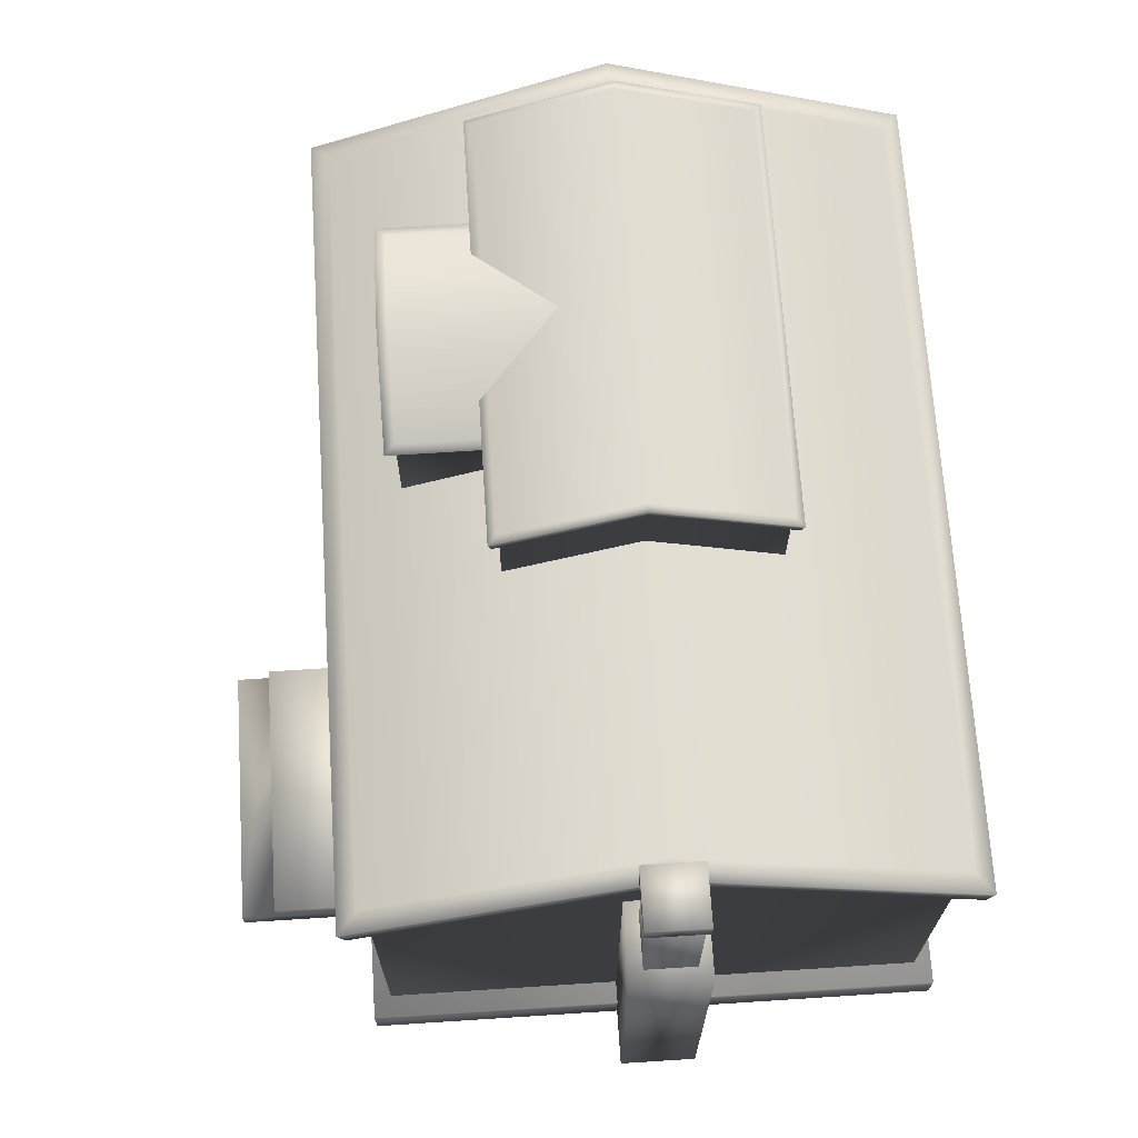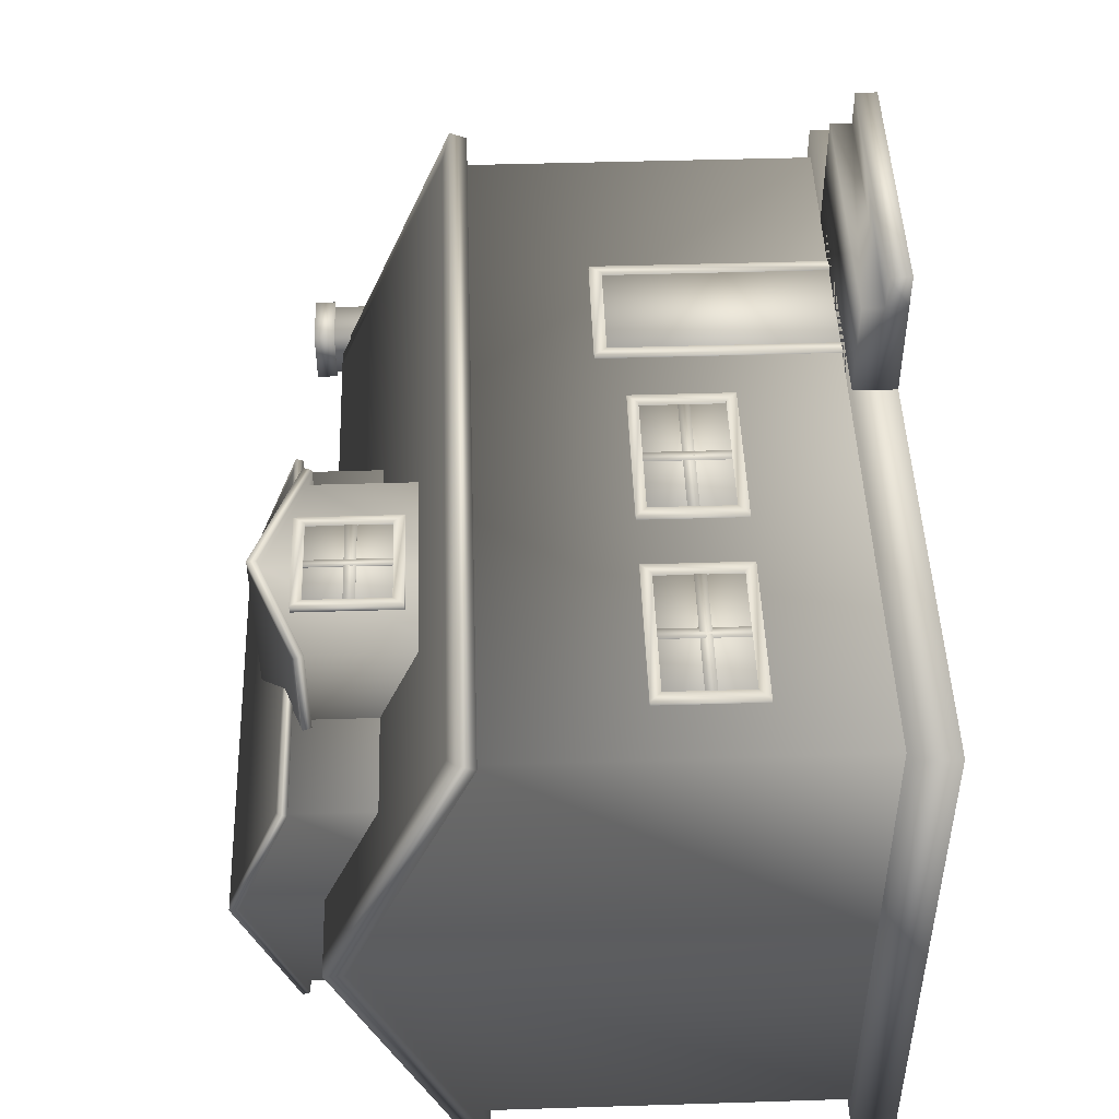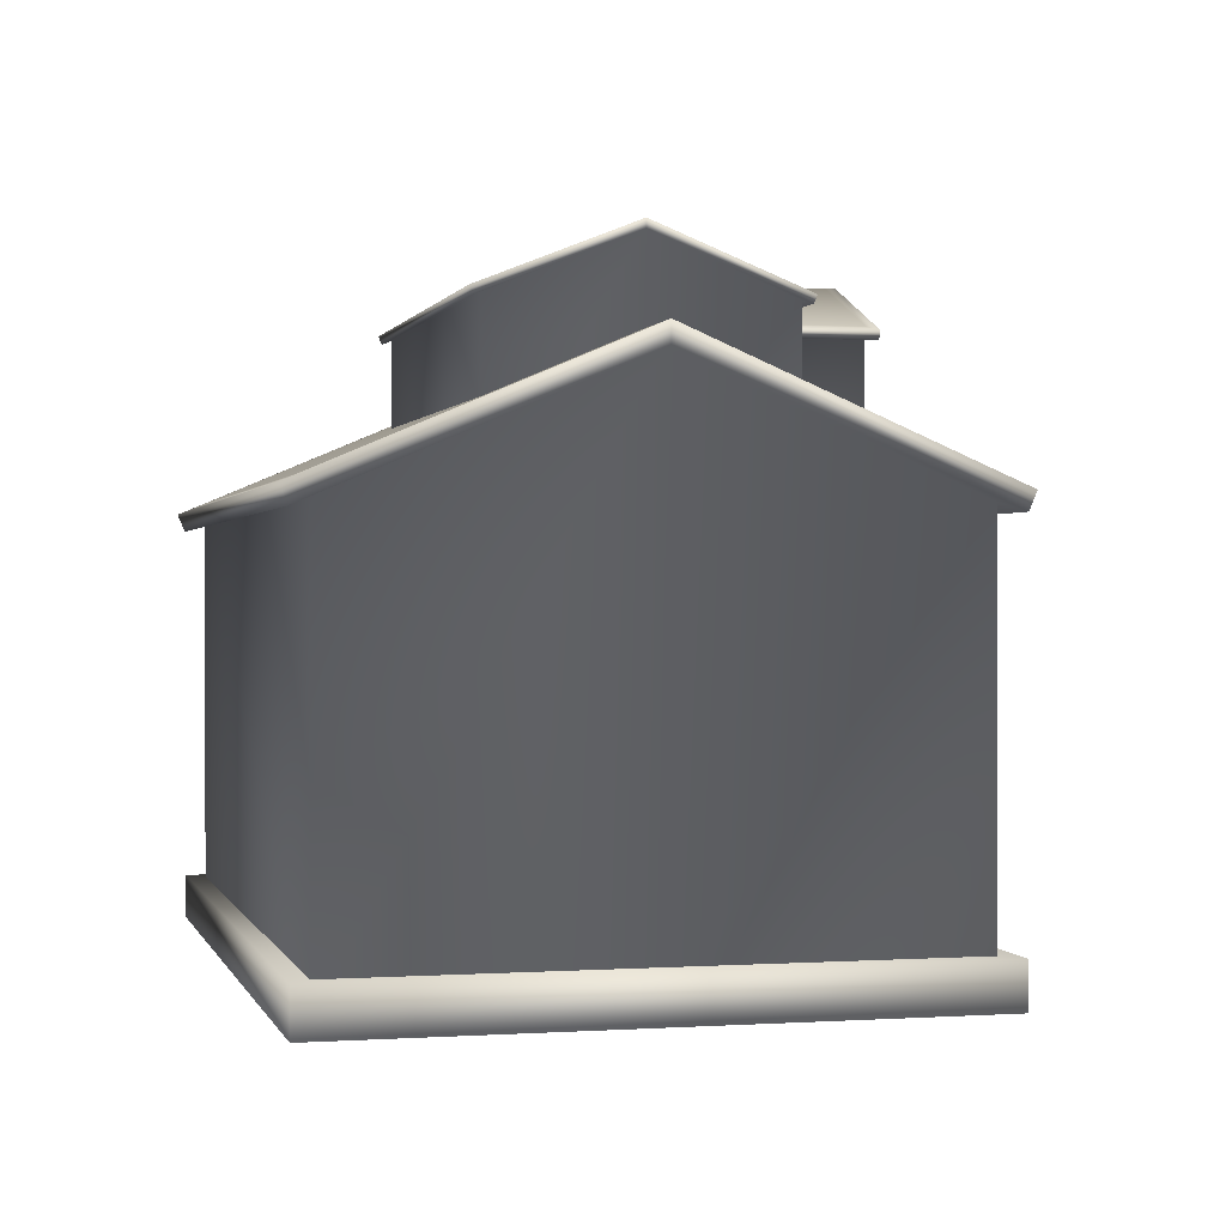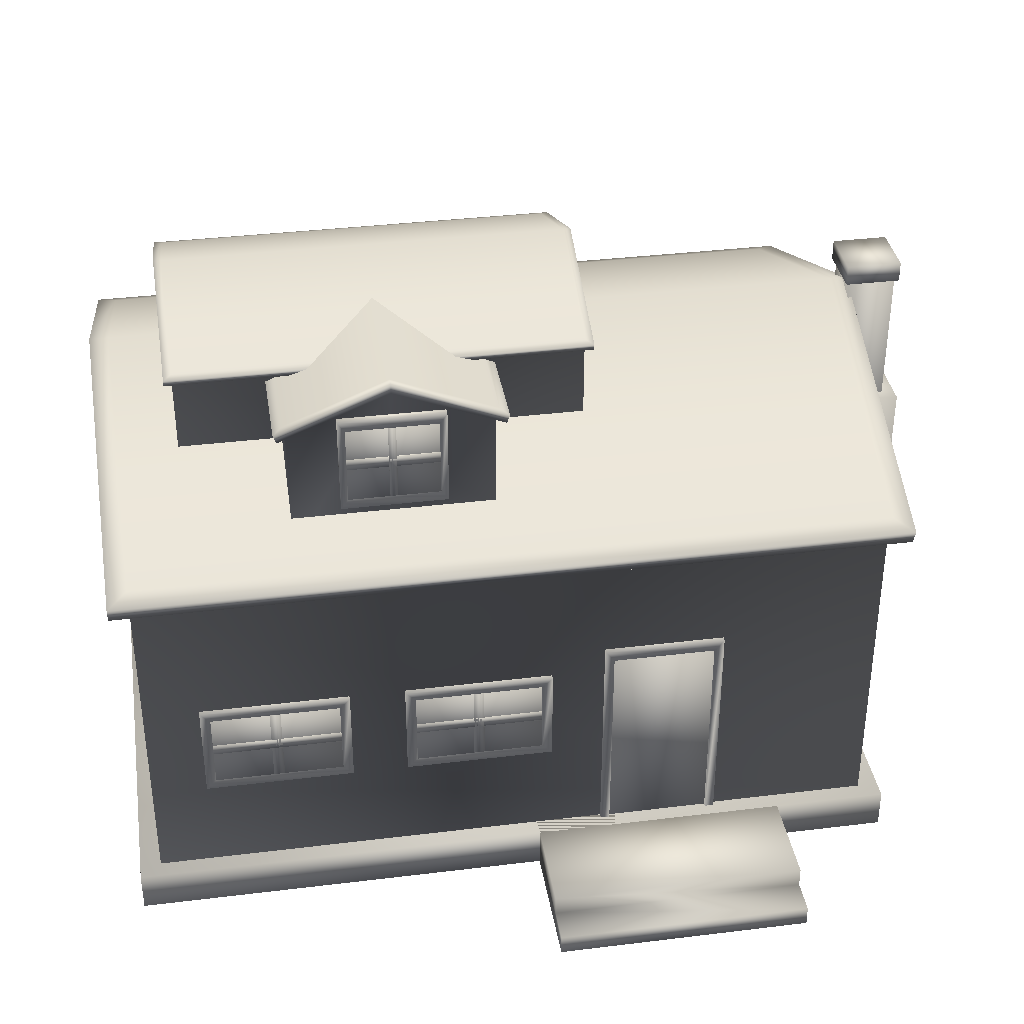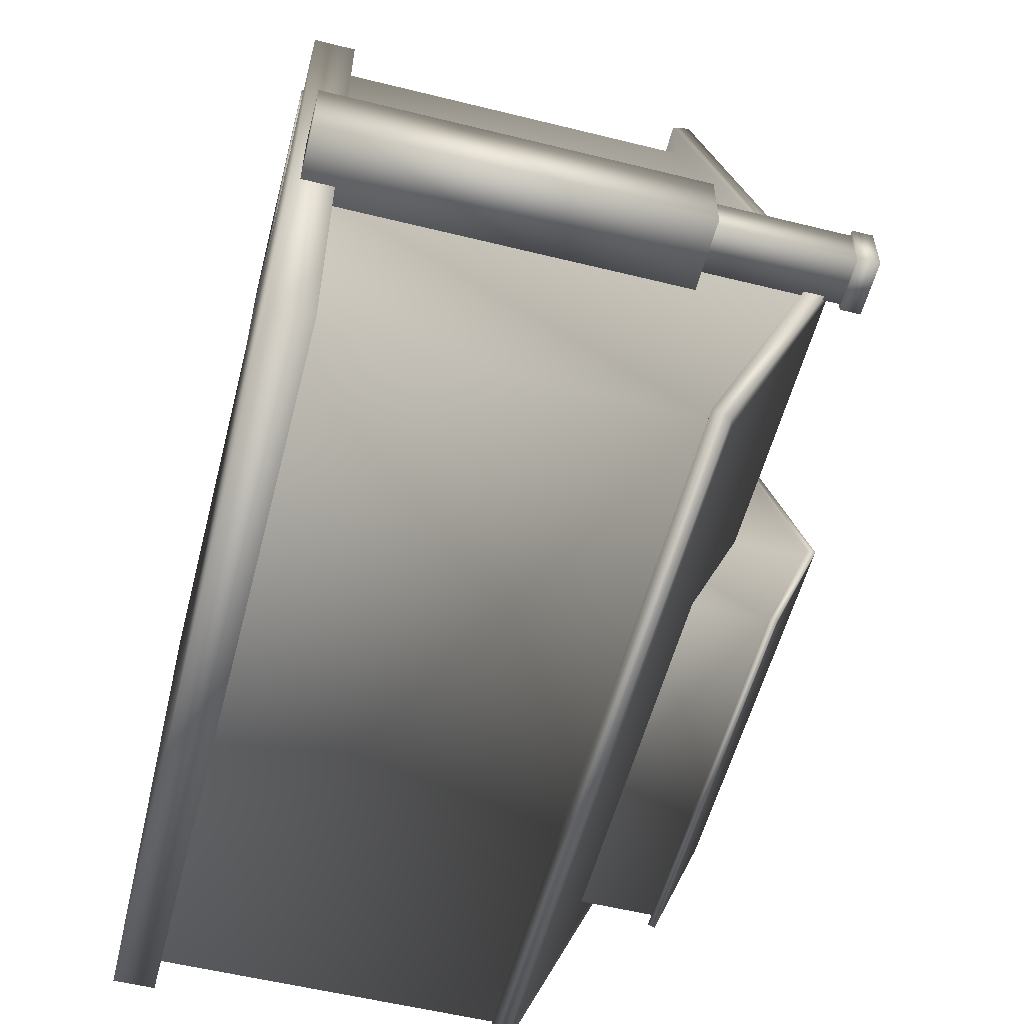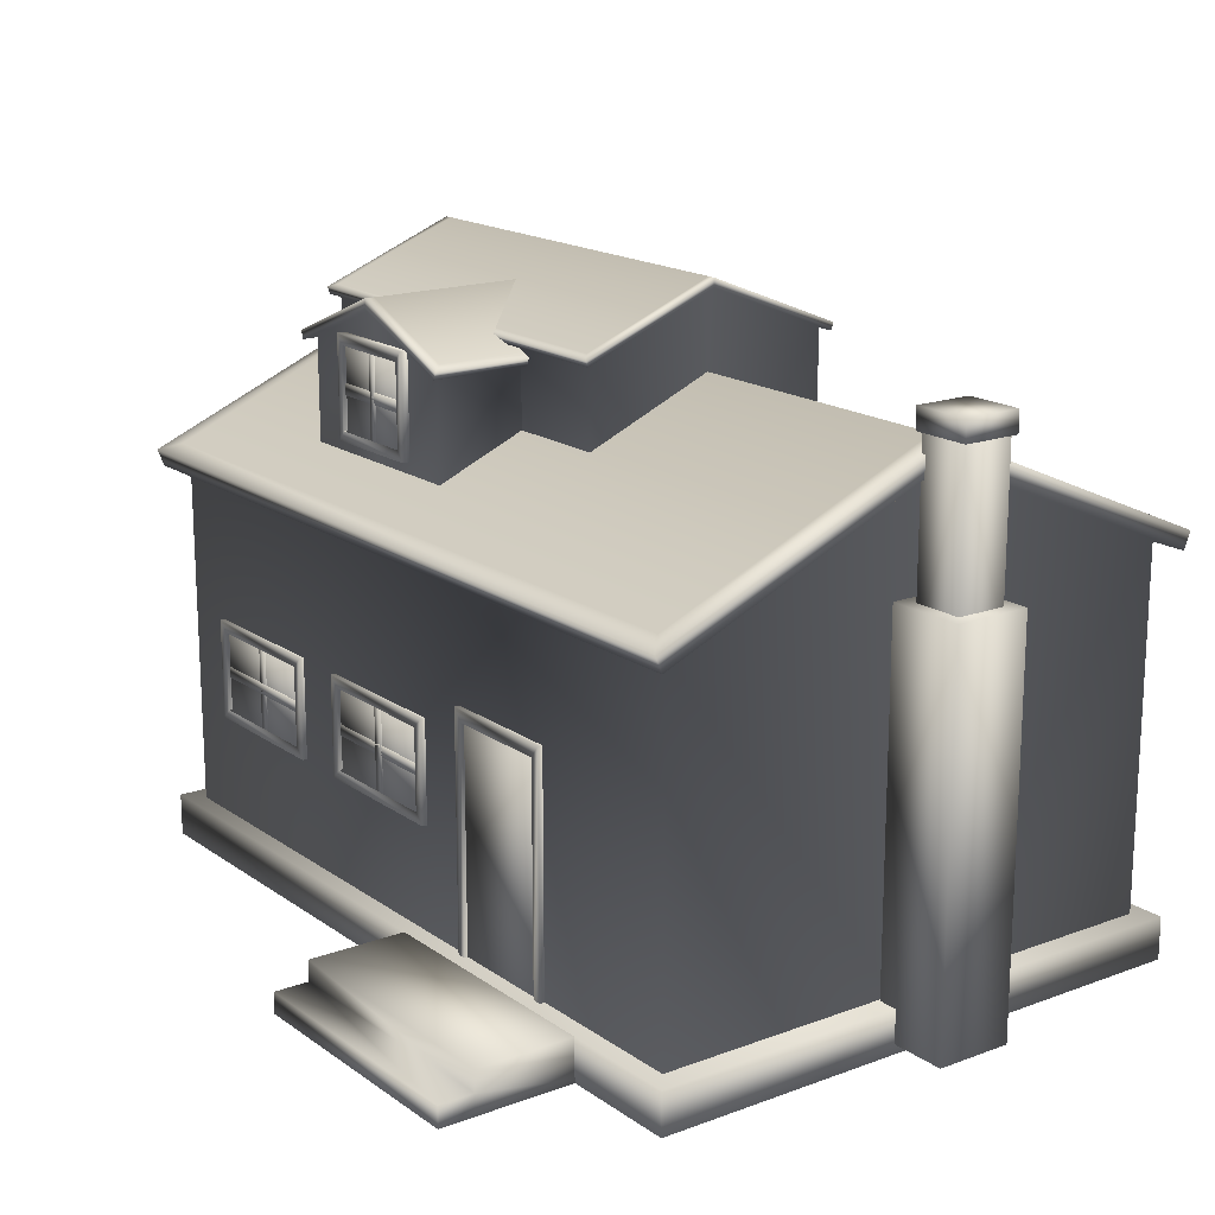
<metadata>
{"format":"obj","ext":"obj","renderer":"f3d","projection":"perspective","resolution":1024,"background":"white","views":[{"elev":68.9,"azim":86.3,"up":"+Y"},{"elev":47.5,"azim":-92.0,"up":"+Z"},{"elev":0.3,"azim":-104.2,"up":"+Y"},{"elev":36.0,"azim":-9.1,"up":"+Y"},{"elev":-56.2,"azim":75.5,"up":"+Z"},{"elev":17.1,"azim":53.6,"up":"+Y"}]}
</metadata>
<code>
g Cube.23
v -42.72 79.17 58.33
v -17.17 79.17 58.33
v -42.72 76.25 58.33
v -17.17 76.25 58.33
v -42.72 76.25 57.29
v -17.17 76.25 57.29
v -42.72 79.17 57.29
v -17.17 79.17 57.29
f 3 4 2 1
f 5 6 4 3
f 7 8 6 5
f 1 2 8 7
f 4 6 8 2
f 5 3 1 7
g Cube.22
v -30.97 65.31 58.33
v -30.97 90.11 58.33
v -28.93 65.31 58.33
v -28.93 90.11 58.33
v -28.93 65.31 57.29
v -28.93 90.11 57.29
v -30.97 65.31 57.29
v -30.97 90.11 57.29
f 11 12 10 9
f 13 14 12 11
f 15 16 14 13
f 9 10 16 15
f 12 14 16 10
f 13 11 9 15
g Cube.21
v -42.79 66 57.98
v -42.79 89.41 57.98
v -17.11 66 57.98
v -17.11 89.41 57.98
v -17.11 66 56.94
v -17.11 89.41 56.94
v -42.79 66 56.94
v -42.79 89.41 56.94
f 19 20 18 17
f 21 22 20 19
f 23 24 22 21
f 17 18 24 23
f 20 22 24 18
f 21 19 17 23
g Cube.20
v -43.88 64.88 59.14
v -43.88 91.3 59.14
v -15.88 64.88 59.14
v -15.88 91.3 59.14
v -15.88 64.88 55.04
v -15.88 91.3 55.04
v -43.88 64.88 55.04
v -43.88 91.3 55.04
v -41.99 67.58 59.14
v -41.99 88.6 59.14
v -17.77 67.58 59.14
v -17.77 88.6 59.14
v -17.77 67.58 55.04
v -17.77 88.6 55.04
v -41.99 67.58 55.04
v -41.99 88.6 55.04
f 30 38 40 32
f 29 30 28 27
f 29 37 38 30
f 25 26 32 31
f 28 30 32 26
f 29 27 25 31
f 27 35 33 25
f 28 36 35 27
f 26 34 36 28
f 25 33 34 26
f 31 39 37 29
f 32 40 39 31
f 31 29 37 39
f 39 40 34 33
f 38 37 35 36
f 40 38 36 34
g Cube.19
v -85.21 -14.99 71.82
v -85.21 11.42 71.82
v -45.21 -14.99 71.82
v -45.21 11.42 71.82
v -45.21 -14.99 67.72
v -45.21 11.42 67.72
v -85.21 -14.99 67.72
v -85.21 11.42 67.72
v -82.51 -12.29 71.82
v -82.51 8.723 71.82
v -47.91 -12.29 71.82
v -47.91 8.723 71.82
v -47.91 -12.29 67.72
v -47.91 8.723 67.72
v -82.51 -12.29 67.72
v -82.51 8.723 67.72
f 46 54 56 48
f 45 46 44 43
f 45 53 54 46
f 41 42 48 47
f 44 46 48 42
f 45 43 41 47
f 43 51 49 41
f 44 52 51 43
f 42 50 52 44
f 41 49 50 42
f 47 55 53 45
f 48 56 55 47
f 47 45 53 55
f 55 56 50 49
f 54 53 51 52
f 56 54 52 50
g Cube.18
v -83.65 -13.87 70.87
v -83.65 9.539 70.87
v -46.96 -13.87 70.87
v -46.96 9.539 70.87
v -46.96 -13.87 69.83
v -46.96 9.539 69.83
v -83.65 -13.87 69.83
v -83.65 9.539 69.83
f 59 60 58 57
f 61 62 60 59
f 63 64 62 61
f 57 58 64 63
f 60 62 64 58
f 61 59 57 63
g Cube.17
v -66.77 -14.56 71
v -66.77 10.23 71
v -63.85 -14.56 71
v -63.85 10.23 71
v -63.85 -14.56 69.96
v -63.85 10.23 69.96
v -66.77 -14.56 69.96
v -66.77 10.23 69.96
f 67 68 66 65
f 69 70 68 67
f 71 72 70 69
f 65 66 72 71
f 68 70 72 66
f 69 67 65 71
g Cube.16
v -83.56 -0.7028 71
v -47.06 -0.7028 71
v -83.56 -3.627 71
v -47.06 -3.627 71
v -83.56 -3.627 69.96
v -47.06 -3.627 69.96
v -83.56 -0.7028 69.96
v -47.06 -0.7028 69.96
f 75 76 74 73
f 77 78 76 75
f 79 80 78 77
f 73 74 80 79
f 76 78 80 74
f 77 75 73 79
g Cube.15
v -28.58 -0.7028 71
v 7.912 -0.7028 71
v -28.58 -3.627 71
v 7.912 -3.627 71
v -28.58 -3.627 69.96
v 7.912 -3.627 69.96
v -28.58 -0.7028 69.96
v 7.912 -0.7028 69.96
f 83 84 82 81
f 85 86 84 83
f 87 88 86 85
f 81 82 88 87
f 84 86 88 82
f 85 83 81 87
g Cube.14
v -11.8 -14.56 71
v -11.8 10.23 71
v -8.874 -14.56 71
v -8.874 10.23 71
v -8.874 -14.56 69.96
v -8.874 10.23 69.96
v -11.8 -14.56 69.96
v -11.8 10.23 69.96
f 91 92 90 89
f 93 94 92 91
f 95 96 94 93
f 89 90 96 95
f 92 94 96 90
f 93 91 89 95
g Cube.13
v -28.68 -13.87 70.87
v -28.68 9.539 70.87
v 8.007 -13.87 70.87
v 8.007 9.539 70.87
v 8.007 -13.87 69.83
v 8.007 9.539 69.83
v -28.68 -13.87 69.83
v -28.68 9.539 69.83
f 99 100 98 97
f 101 102 100 99
f 103 104 102 101
f 97 98 104 103
f 100 102 104 98
f 101 99 97 103
g Cube.12
v -30.23 -14.99 71.82
v -30.23 11.42 71.82
v 9.766 -14.99 71.82
v 9.766 11.42 71.82
v 9.766 -14.99 67.72
v 9.766 11.42 67.72
v -30.23 -14.99 67.72
v -30.23 11.42 67.72
v -27.53 -12.29 71.82
v -27.53 8.723 71.82
v 7.066 -12.29 71.82
v 7.066 8.723 71.82
v 7.066 -12.29 67.72
v 7.066 8.723 67.72
v -27.53 -12.29 67.72
v -27.53 8.723 67.72
f 110 118 120 112
f 109 110 108 107
f 109 117 118 110
f 105 106 112 111
f 108 110 112 106
f 109 107 105 111
f 107 115 113 105
f 108 116 115 107
f 106 114 116 108
f 105 113 114 106
f 111 119 117 109
f 112 120 119 111
f 111 109 117 119
f 119 120 114 113
f 118 117 115 116
f 120 118 116 114
g Cube
v 26.17 -44.08 70.87
v 26.17 16.5 70.87
v 55.89 -44.08 70.87
v 55.89 16.5 70.87
v 55.89 -44.08 69.83
v 55.89 16.5 69.83
v 26.17 -44.08 69.83
v 26.17 16.5 69.83
f 123 124 122 121
f 125 126 124 123
f 127 128 126 125
f 121 122 128 127
f 124 126 128 122
f 125 123 121 127
g Cube.11
v 24.2 -43.84 71.82
v 24.2 18.56 71.82
v 56.86 -43.84 71.82
v 56.86 18.56 71.82
v 56.86 -43.84 67.72
v 56.86 18.56 67.72
v 24.2 -43.84 67.72
v 24.2 18.56 67.72
v 26.6 -42.24 71.82
v 26.6 15.36 71.82
v 54.46 -42.24 71.82
v 54.46 15.36 71.82
v 54.46 -42.24 67.72
v 54.46 15.36 67.72
v 26.6 -42.24 67.72
v 26.6 15.36 67.72
f 134 142 144 136
f 133 134 132 131
f 133 141 142 134
f 129 130 136 135
f 132 134 136 130
f 133 131 129 135
f 131 139 137 129
f 132 140 139 131
f 130 138 140 132
f 129 137 138 130
f 135 143 141 133
f 136 144 143 135
f 141 143 137 139
f 143 144 138 137
f 144 142 140 138
f 142 141 139 140
g Cube.10
v 6 -53.19 101.3
v 6 -42.12 101.3
v 74.79 -53.19 101.3
v 74.79 -42.12 101.3
v 74.79 -53.19 69.94
v 74.79 -42.12 69.94
v 6 -53.19 69.94
v 6 -42.12 69.94
v 74.79 -47.66 101.3
v 74.79 -47.66 69.94
v 6 -47.66 69.94
v 6 -47.66 101.3
v 6 -53.19 110.6
v 74.79 -53.19 110.6
v 74.79 -47.66 110.6
v 6 -47.66 110.6
f 158 159 160 157
f 149 154 153 147
f 151 155 154 149
f 145 156 155 151
f 148 150 152 146
f 149 147 145 151
f 154 150 148 153
f 155 152 150 154
f 156 146 152 155
f 153 148 146 156
f 147 158 157 145
f 153 159 158 147
f 156 160 159 153
f 145 157 160 156
g Cube.6
v -3.185 51.33 57
v -3.185 88.29 57
v -3.185 51.33 3
v -3.185 88.29 3
v -56.81 51.33 3
v -56.81 88.29 3
v -56.81 51.33 57
v -56.81 88.29 57
v -30 99.23 3
v -30 51.33 3
v -30 51.33 57
v -30 99.23 57
f 163 164 162 161
f 170 169 164 163
f 167 168 166 165
f 171 161 162 172
f 164 169 172 162
f 170 163 161 171
f 170 165 166 169
f 171 167 165 170
f 172 168 167 171
f 169 166 168 172
g Cube.8
v -2.317 90.42 57
v -2.317 90.42 3
v -57.68 90.42 3
v -57.68 90.42 57
v -30 101.7 3
v -30 101.7 57
v -0.7779 87.31 59.6
v -0.7779 87.31 0.4
v -59.22 87.31 0.4
v -59.22 87.31 59.6
v -30 99.23 0.4
v -30 99.23 59.6
v 0.0906 89.44 59.6
v 0.0906 89.44 0.4
v -60.09 89.44 0.4
v -60.09 89.44 59.6
v -30 101.7 0.4
v -30 101.7 59.6
f 174 177 178 173
f 177 175 176 178
f 180 186 185 179
f 183 189 186 180
f 179 185 190 184
f 181 187 189 183
f 182 188 187 181
f 184 190 188 182
f 166 169 172 168
f 169 164 162 172
f 164 180 179 162
f 173 185 186 174
f 169 183 180 164
f 174 186 189 177
f 162 179 184 172
f 178 190 185 173
f 166 181 183 169
f 177 189 187 175
f 168 182 181 166
f 175 187 188 176
f 172 184 182 168
f 176 188 190 178
g Cube.5
v -84 47 33.86
v -84 92.63 33.86
v 24 47 33.86
v 24 92.63 33.86
v 24 47 -33.86
v 24 92.63 -33.86
v -84 47 -33.86
v -84 92.63 -33.86
v 24 106.1 0
v 24 47 0
v -84 47 0
v -84 106.1 0
f 193 194 192 191
f 200 199 194 193
f 197 198 196 195
f 201 191 192 202
f 194 199 202 192
f 200 193 191 201
f 200 195 196 199
f 201 197 195 200
f 202 198 197 201
f 199 196 198 202
g Cube.7
v -84 94.58 34.63
v 24 94.58 34.63
v 24 94.58 -34.63
v -84 94.58 -34.63
v 24 108.4 0
v -84 108.4 0
v -86.1 91.85 35.81
v 26.1 91.85 35.81
v 26.1 91.85 -35.81
v -86.1 91.85 -35.81
v 26.1 106.1 0
v -86.1 106.1 0
v -86.1 93.8 36.59
v 26.1 93.8 36.59
v 26.1 93.8 -36.59
v -86.1 93.8 -36.59
v 26.1 108.4 0
v -86.1 108.4 0
f 204 207 208 203
f 207 205 206 208
f 210 216 215 209
f 213 219 216 210
f 209 215 220 214
f 211 217 219 213
f 212 218 217 211
f 214 220 218 212
f 192 202 199 194
f 202 198 196 199
f 194 210 209 192
f 203 215 216 204
f 199 213 210 194
f 204 216 219 207
f 192 209 214 202
f 208 220 215 203
f 196 211 213 199
f 207 219 217 205
f 198 212 211 196
f 205 217 218 206
f 202 214 212 198
f 206 218 220 208
g Cube.4
v 103 88.05 7.5
v 103 93.56 7.5
v 118 88.05 7.5
v 118 93.56 7.5
v 118 88.05 -7.5
v 118 93.56 -7.5
v 103 88.05 -7.5
v 103 93.56 -7.5
f 223 224 222 221
f 225 226 224 223
f 227 228 226 225
f 221 222 228 227
f 224 226 228 222
f 225 223 221 227
g Cube.3
v 104 -5.378 6.5
v 104 90.27 6.5
v 117 -5.378 6.5
v 117 90.27 6.5
v 117 -5.378 -6.5
v 117 90.27 -6.5
v 104 -5.378 -6.5
v 104 90.27 -6.5
f 231 232 230 229
f 233 234 232 231
f 235 236 234 233
f 229 230 236 235
f 232 234 236 230
f 233 231 229 235
g Cube.2
v 100.5 -50.7 10
v 100.5 50.7 10
v 120.5 -50.7 10
v 120.5 50.7 10
v 120.5 -50.7 -10
v 120.5 50.7 -10
v 100.5 -50.7 -10
v 100.5 50.7 -10
f 239 240 238 237
f 241 242 240 239
f 243 244 242 241
f 237 238 244 243
f 240 242 244 238
f 241 239 237 243
g Cube.1
v -105.7 -53.19 75.15
v -105.7 -42.12 75.15
v 105.7 -53.19 75.15
v 105.7 -42.12 75.15
v 105.7 -53.19 -75.15
v 105.7 -42.12 -75.15
v -105.7 -53.19 -75.15
v -105.7 -42.12 -75.15
f 247 248 246 245
f 249 250 248 247
f 251 252 250 249
f 245 246 252 251
f 248 250 252 246
f 249 247 245 251
g Cube_1
v -100 -50.7 70.54
v -100 50.7 70.54
v 100 -50.7 70.54
v 100 50.7 70.54
v 100 -50.7 -70.54
v 100 50.7 -70.54
v -100 -50.7 -70.54
v -100 50.7 -70.54
v 100 80.7 0
v 100 -50.7 0
v -100 -50.7 0
v -100 80.7 0
f 255 256 254 253
f 262 261 256 255
f 259 260 258 257
f 263 253 254 264
f 256 261 264 254
f 262 255 253 263
f 262 257 258 261
f 263 259 257 262
f 264 260 259 263
f 261 258 260 264
g Cube.9
v -100 55.21 72.45
v 100 55.21 72.45
v 100 55.21 -72.45
v -100 55.21 -72.45
v 100 86.02 0
v -100 86.02 0
v -105.2 48.66 75.32
v 105.2 48.66 75.32
v 105.2 48.66 -75.32
v -105.2 48.66 -75.32
v 105.2 80.7 0
v -105.2 80.7 0
v -105.2 53.17 77.24
v 105.2 53.17 77.24
v 105.2 53.17 -77.24
v -105.2 53.17 -77.24
v 105.2 86.02 0
v -105.2 86.02 0
f 266 269 270 265
f 269 267 268 270
f 272 278 277 271
f 275 281 278 272
f 271 277 282 276
f 273 279 281 275
f 274 280 279 273
f 276 282 280 274
f 256 272 271 254
f 265 277 278 266
f 261 275 272 256
f 266 278 281 269
f 254 271 276 264
f 270 282 277 265
f 258 273 275 261
f 269 281 279 267
f 260 274 273 258
f 267 279 280 268
f 264 276 274 260
f 268 280 282 270
f 254 264 261 256
f 264 260 258 261

</code>
